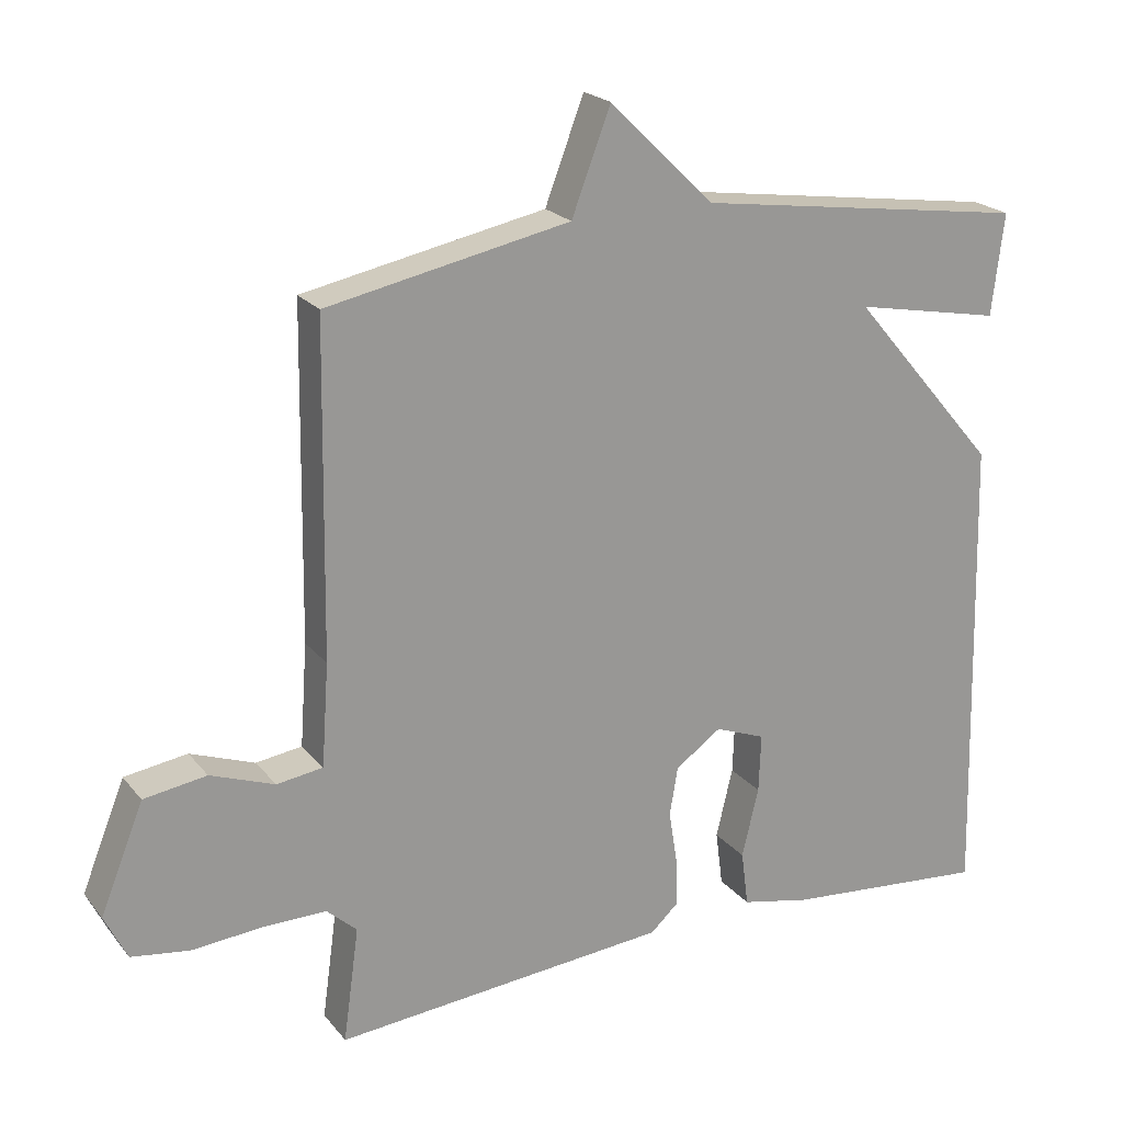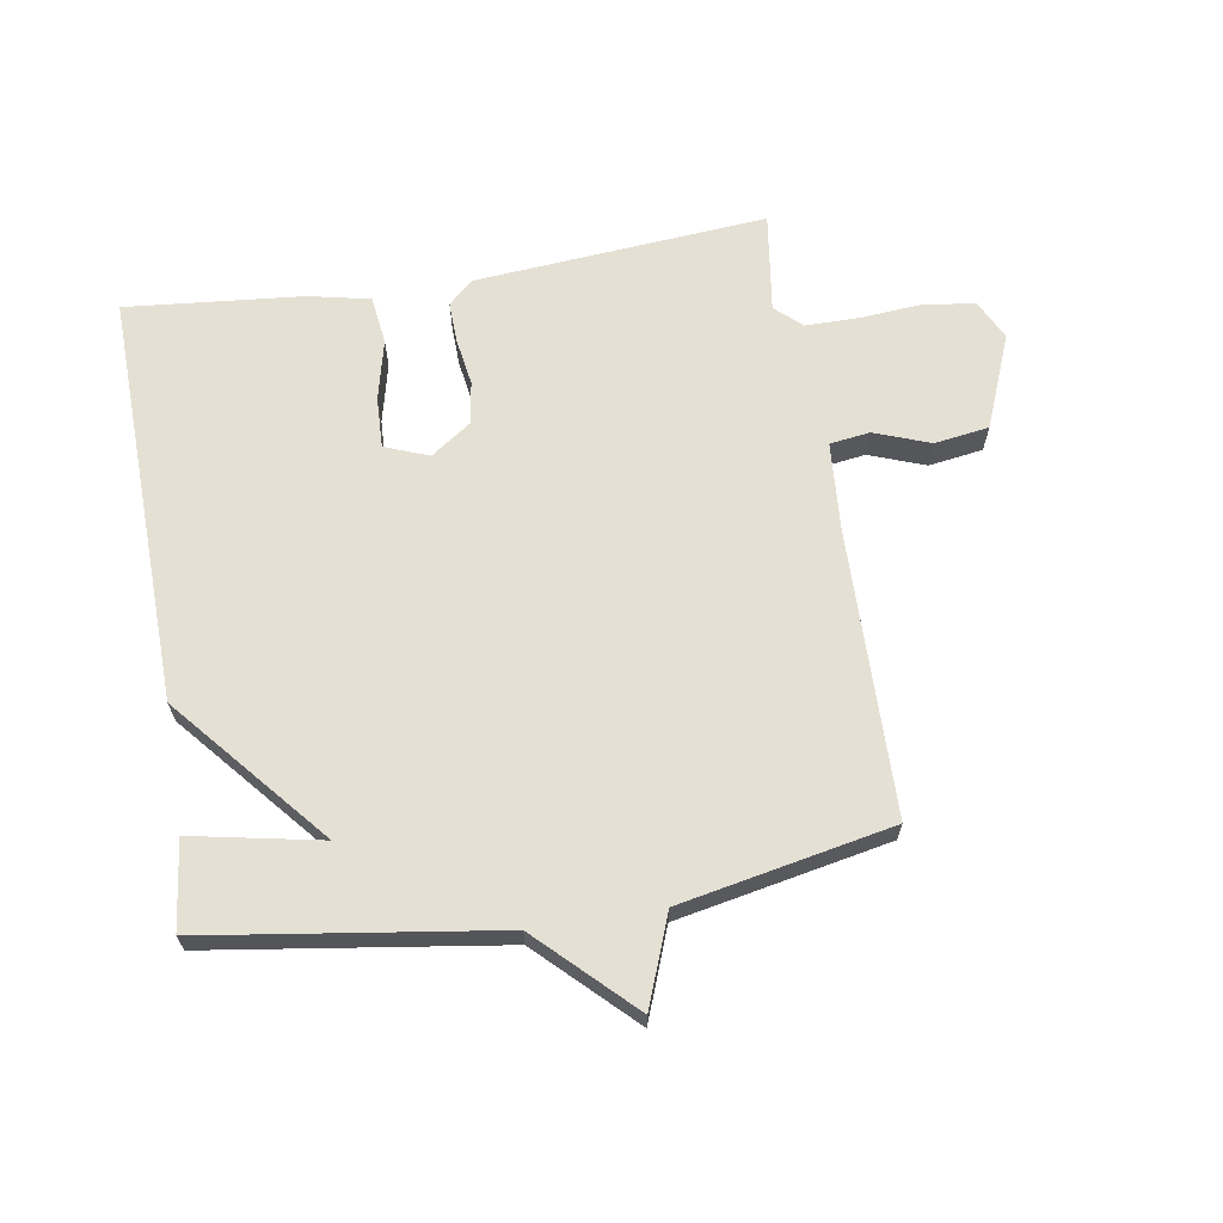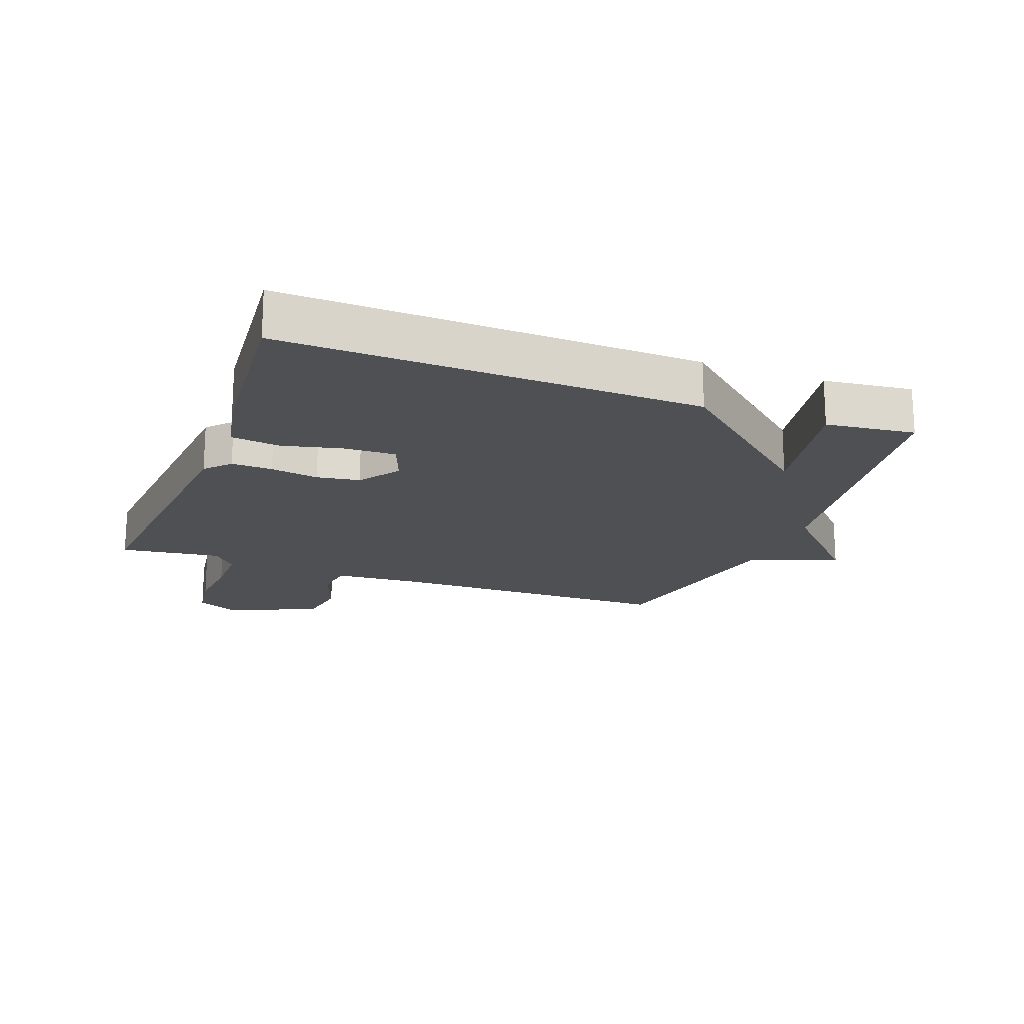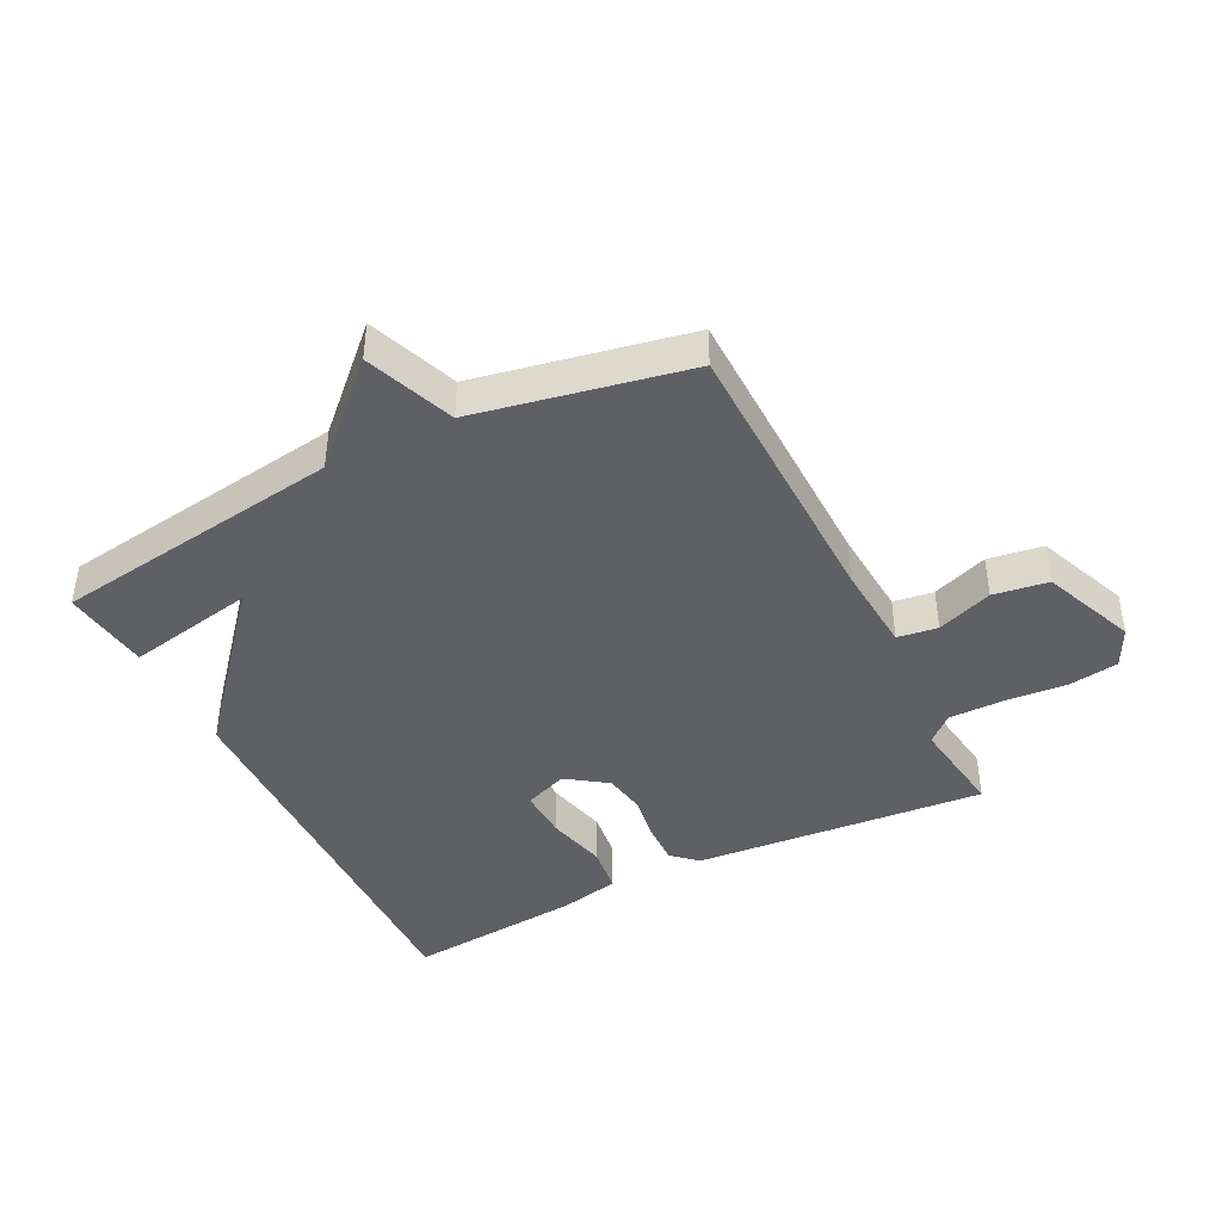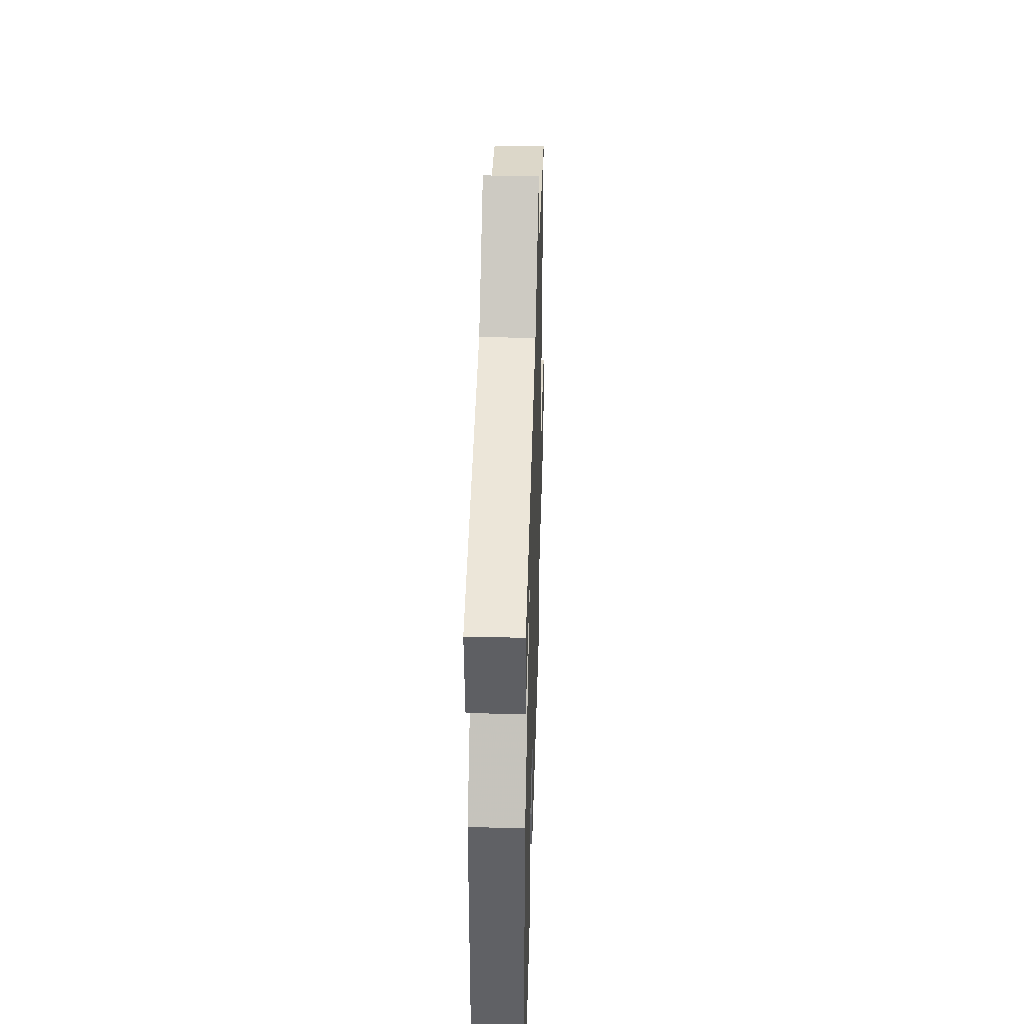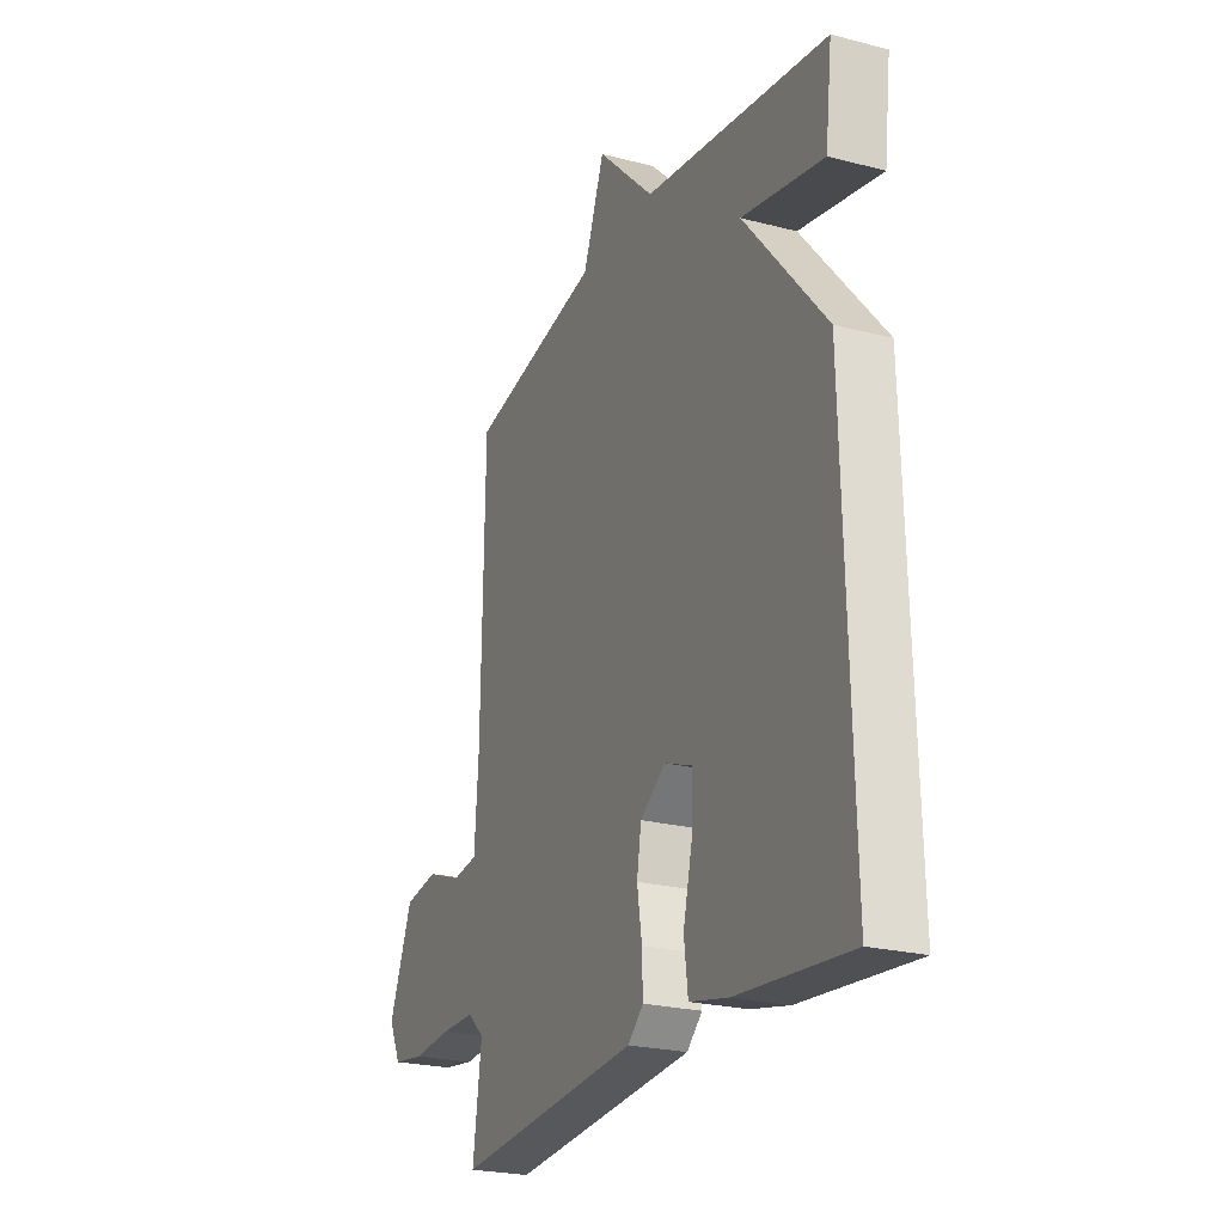
<metadata>
{"format":"obj","ext":"obj","renderer":"f3d","projection":"perspective","resolution":1024,"background":"white","views":[{"elev":21.5,"azim":152.2,"up":"+Z"},{"elev":65.6,"azim":-9.2,"up":"+Y"},{"elev":-18.6,"azim":-110.7,"up":"+Y"},{"elev":-42.2,"azim":26.8,"up":"+Y"},{"elev":41.5,"azim":-88.3,"up":"+Z"},{"elev":-23.6,"azim":-113.5,"up":"+Z"}]}
</metadata>
<code>
v -0.5 0.07 0.5
v -0.037 0.07 0.567
v 0.109 0.07 0.709
v 0.163 0.07 0.567
v 0.5 0.07 0.5
v 0.507 0.07 0.045
v 0.517 0.07 -0.097
v 0.581 0.07 -0.106
v 0.67 0.07 -0.073
v 0.757 0.07 -0.086
v 0.817 0.07 -0.235
v 0.786 0.07 -0.298
v 0.705 0.07 -0.31
v 0.606 0.07 -0.302
v 0.52 0.07 -0.302
v 0.478 0.07 -0.34
v 0.5 0.07 -0.5
v 0.034 0.07 -0.461
v -0.005 0.07 -0.425
v -0.003 0.07 -0.36
v 0.009 0.07 -0.284
v -0.002 0.07 -0.216
v -0.066 0.07 -0.171
v -0.136 0.07 -0.198
v -0.133 0.07 -0.279
v -0.11 0.07 -0.376
v -0.12 0.07 -0.453
v -0.217 0.07 -0.474
v -0.5 0.07 -0.5
v -0.483 0.07 0.159
v -0.278 0.07 0.399
v -0.483 0.07 0.359
v -0.5 0 0.5
v -0.037 0 0.567
v 0.109 0 0.709
v 0.163 0 0.567
v 0.5 0 0.5
v 0.507 0 0.045
v 0.517 0 -0.097
v 0.581 0 -0.106
v 0.67 0 -0.073
v 0.757 0 -0.086
v 0.817 0 -0.235
v 0.786 0 -0.298
v 0.705 0 -0.31
v 0.606 0 -0.302
v 0.52 0 -0.302
v 0.478 0 -0.34
v 0.5 0 -0.5
v 0.034 0 -0.461
v -0.005 0 -0.425
v -0.003 0 -0.36
v 0.009 0 -0.284
v -0.002 0 -0.216
v -0.066 0 -0.171
v -0.136 0 -0.198
v -0.133 0 -0.279
v -0.11 0 -0.376
v -0.12 0 -0.453
v -0.217 0 -0.474
v -0.5 0 -0.5
v -0.483 0 0.159
v -0.278 0 0.399
v -0.483 0 0.359
f 31 32 1 2
f 30 31 2
f 28 29 30
f 27 28 30
f 26 27 30
f 25 26 30
f 24 25 30
f 23 24 30 2
f 2 3 4
f 23 2 4
f 22 23 4
f 4 5 6
f 22 4 6
f 21 22 6
f 19 20 21
f 18 19 21
f 17 18 21
f 16 17 21
f 21 6 7
f 16 21 7
f 15 16 7
f 14 15 7 8
f 12 13 14
f 11 12 14
f 10 11 14
f 9 10 14
f 8 9 14
f 34 33 64 63
f 34 63 62
f 62 61 60
f 62 60 59
f 62 59 58
f 62 58 57
f 62 57 56
f 34 62 56 55
f 36 35 34
f 36 34 55
f 36 55 54
f 38 37 36
f 38 36 54
f 38 54 53
f 53 52 51
f 53 51 50
f 53 50 49
f 53 49 48
f 39 38 53
f 39 53 48
f 39 48 47
f 40 39 47 46
f 46 45 44
f 46 44 43
f 46 43 42
f 46 42 41
f 46 41 40
f 1 33 34 2
f 2 34 35 3
f 3 35 36 4
f 4 36 37 5
f 5 37 38 6
f 6 38 39 7
f 7 39 40 8
f 8 40 41 9
f 9 41 42 10
f 10 42 43 11
f 11 43 44 12
f 12 44 45 13
f 13 45 46 14
f 14 46 47 15
f 15 47 48 16
f 16 48 49 17
f 17 49 50 18
f 18 50 51 19
f 19 51 52 20
f 20 52 53 21
f 21 53 54 22
f 22 54 55 23
f 23 55 56 24
f 24 56 57 25
f 25 57 58 26
f 26 58 59 27
f 27 59 60 28
f 28 60 61 29
f 29 61 62 30
f 30 62 63 31
f 31 63 64 32
f 32 64 33 1

</code>
